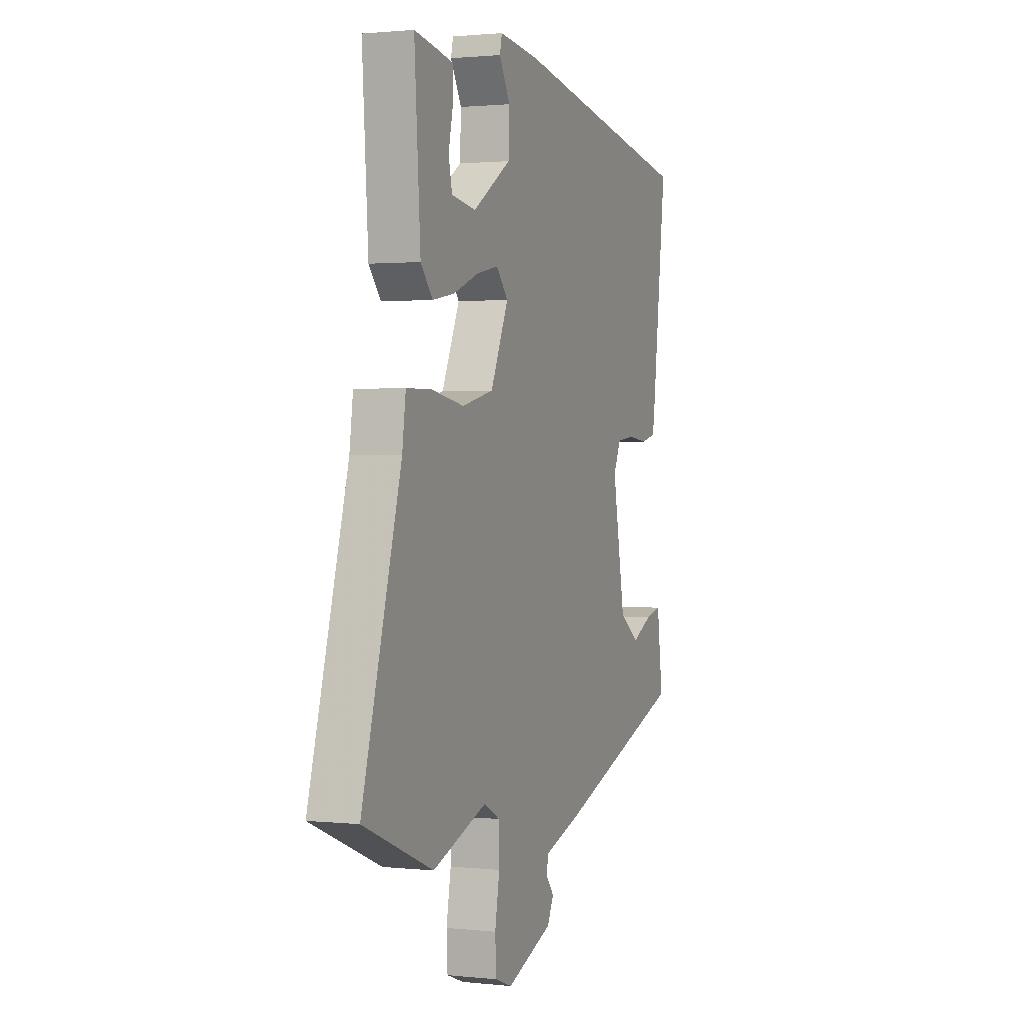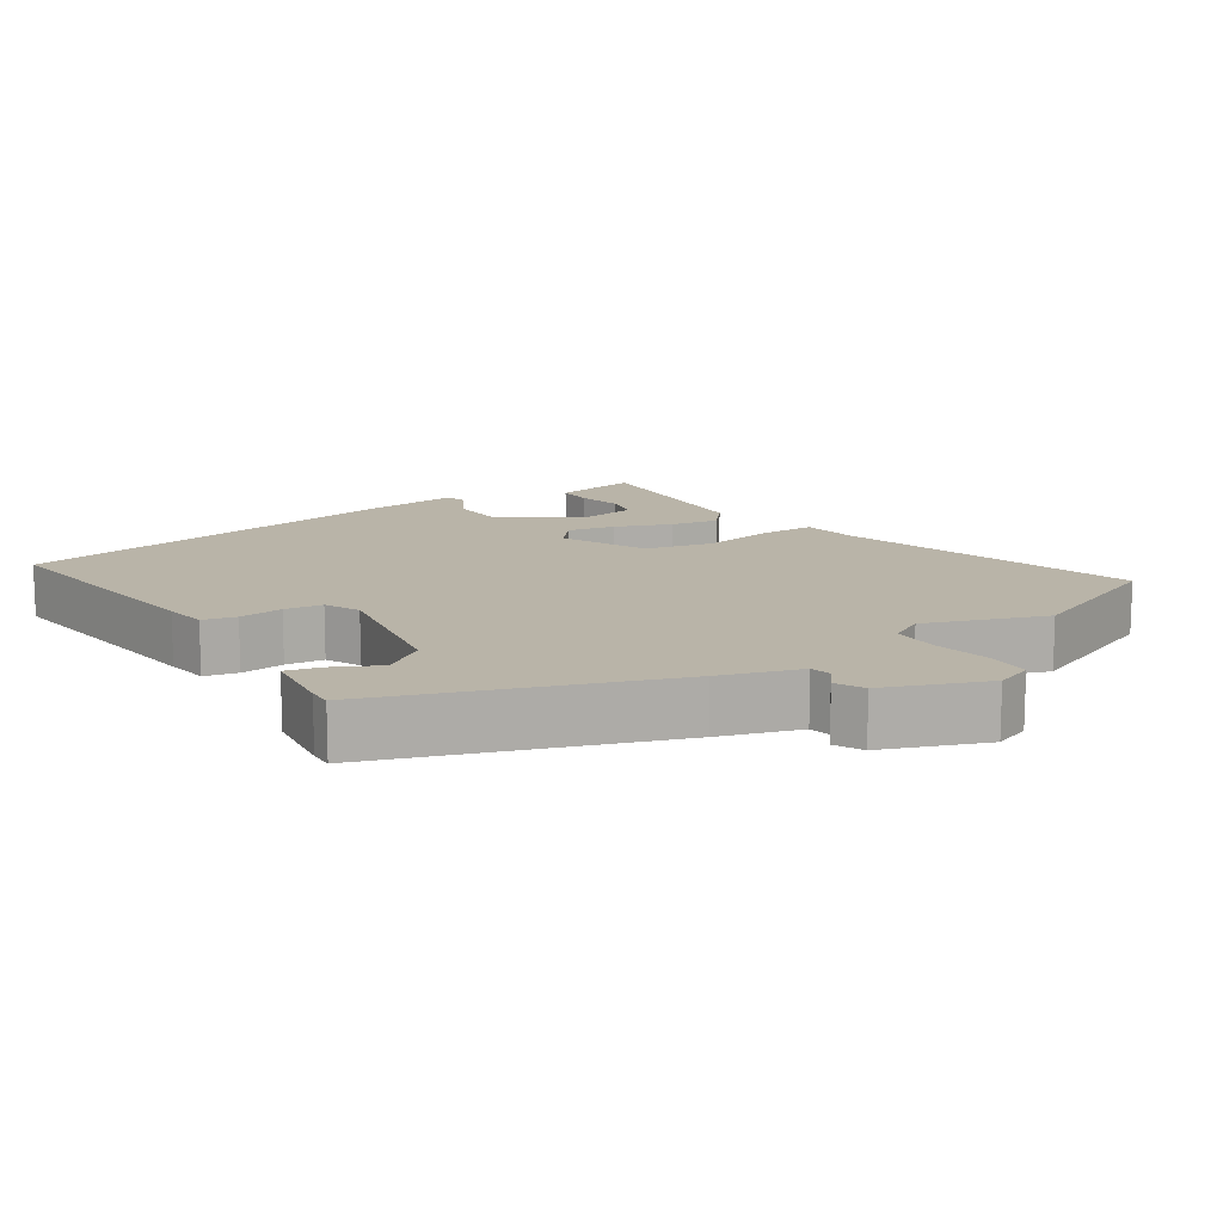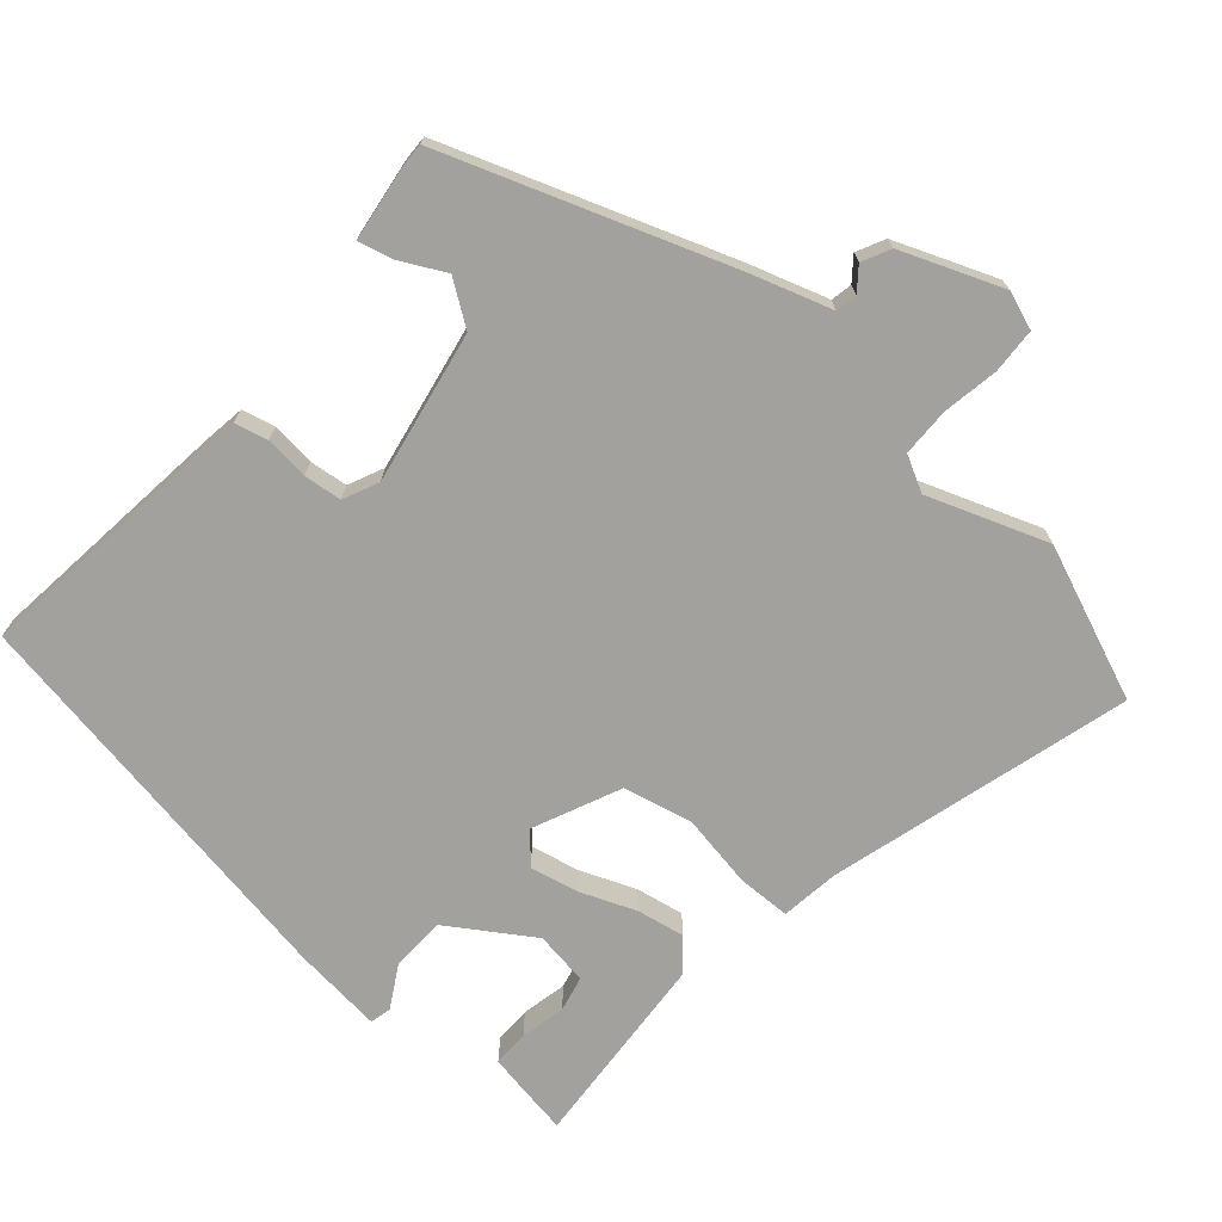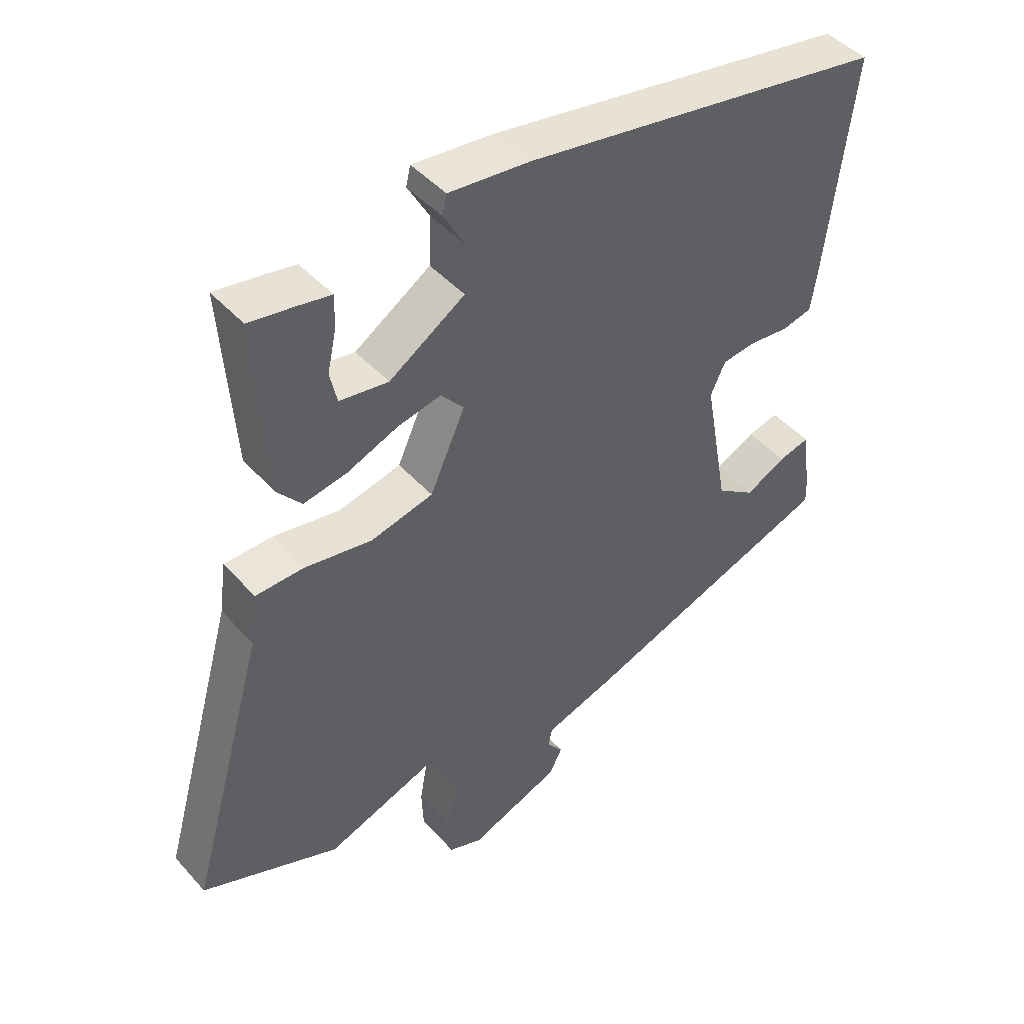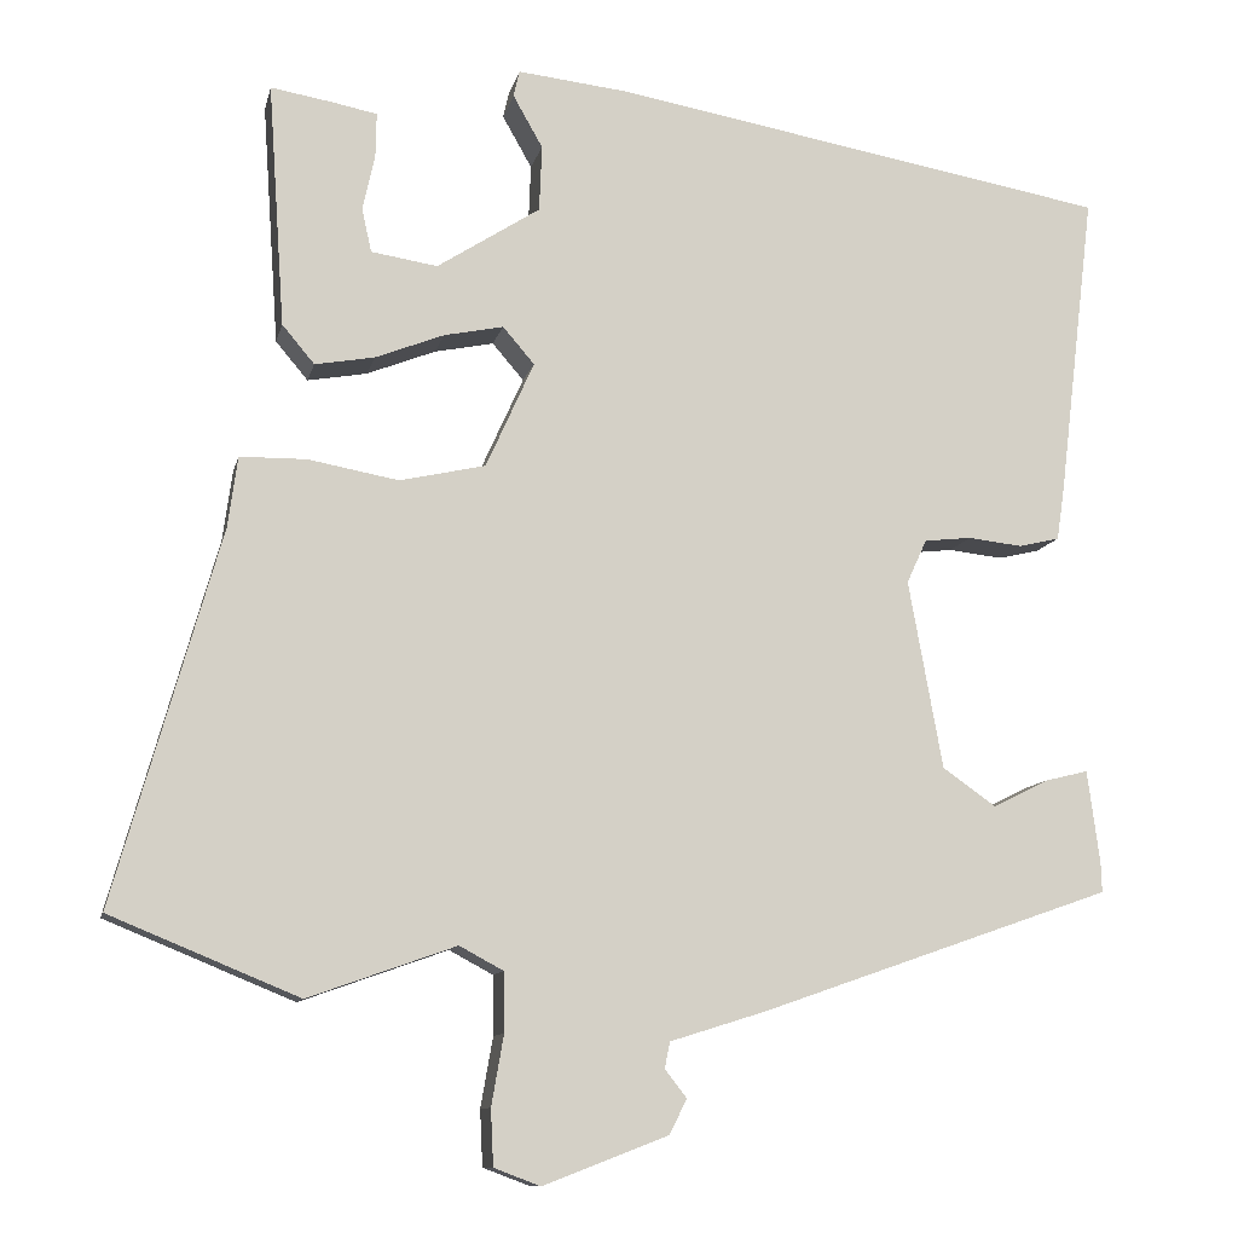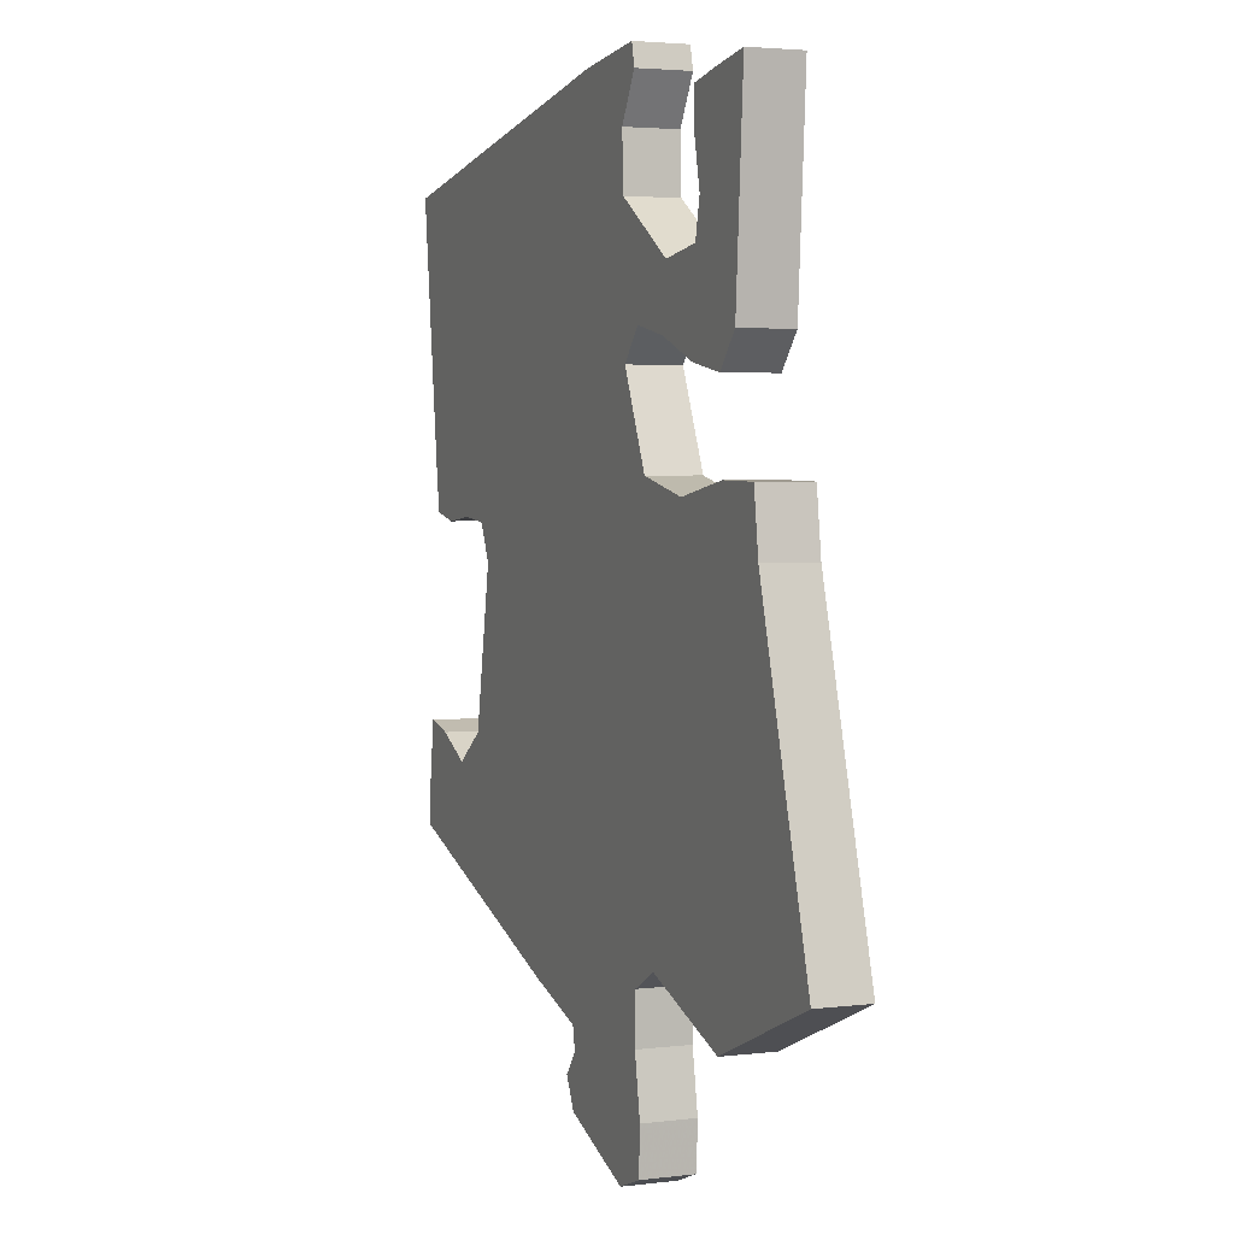
<metadata>
{"format":"obj","ext":"obj","renderer":"f3d","projection":"perspective","resolution":1024,"background":"white","views":[{"elev":1.4,"azim":-68.6,"up":"+Z"},{"elev":13.2,"azim":146.7,"up":"+Y"},{"elev":-72.1,"azim":139.3,"up":"+Y"},{"elev":45.5,"azim":-38.9,"up":"+Z"},{"elev":-10.6,"azim":-12.3,"up":"+Z"},{"elev":3.3,"azim":-112.6,"up":"+Z"}]}
</metadata>
<code>
v 0.504 0.07 0.428
v 0.462 0.07 0.078
v 0.453 0.07 0.017
v 0.406 0.07 0.006
v 0.344 0.07 0.013
v 0.29 0.07 0.007
v 0.267 0.07 -0.043
v 0.306 0.07 -0.259
v 0.367 0.07 -0.302
v 0.431 0.07 -0.27
v 0.48 0.07 -0.258
v 0.494 0.07 -0.364
v 0.495 0.07 -0.398
v 0.094 0.07 -0.538
v -0.018 0.07 -0.573
v -0.024 0.07 -0.603
v 0.001 0.07 -0.635
v -0.019 0.07 -0.675
v -0.162 0.07 -0.73
v -0.215 0.07 -0.71
v -0.218 0.07 -0.646
v -0.204 0.07 -0.566
v -0.205 0.07 -0.498
v -0.255 0.07 -0.471
v -0.424 0.07 -0.531
v -0.64 0.07 -0.442
v -0.519 0.07 -0.015
v -0.508 0.07 0.066
v -0.432 0.07 0.067
v -0.328 0.07 0.048
v -0.23 0.07 0.07
v -0.175 0.07 0.192
v -0.211 0.07 0.234
v -0.279 0.07 0.22
v -0.358 0.07 0.189
v -0.426 0.07 0.177
v -0.463 0.07 0.221
v -0.482 0.07 0.5
v -0.411 0.07 0.488
v -0.36 0.07 0.478
v -0.361 0.07 0.427
v -0.375 0.07 0.363
v -0.364 0.07 0.313
v -0.288 0.07 0.301
v -0.17 0.07 0.377
v -0.167 0.07 0.453
v -0.201 0.07 0.513
v -0.194 0.07 0.543
v -0.067 0.07 0.529
v 0.504 0 0.428
v 0.462 0 0.078
v 0.453 0 0.017
v 0.406 0 0.006
v 0.344 0 0.013
v 0.29 0 0.007
v 0.267 0 -0.043
v 0.306 0 -0.259
v 0.367 0 -0.302
v 0.431 0 -0.27
v 0.48 0 -0.258
v 0.494 0 -0.364
v 0.495 0 -0.398
v 0.094 0 -0.538
v -0.018 0 -0.573
v -0.024 0 -0.603
v 0.001 0 -0.635
v -0.019 0 -0.675
v -0.162 0 -0.73
v -0.215 0 -0.71
v -0.218 0 -0.646
v -0.204 0 -0.566
v -0.205 0 -0.498
v -0.255 0 -0.471
v -0.424 0 -0.531
v -0.64 0 -0.442
v -0.519 0 -0.015
v -0.508 0 0.066
v -0.432 0 0.067
v -0.328 0 0.048
v -0.23 0 0.07
v -0.175 0 0.192
v -0.211 0 0.234
v -0.279 0 0.22
v -0.358 0 0.189
v -0.426 0 0.177
v -0.463 0 0.221
v -0.482 0 0.5
v -0.411 0 0.488
v -0.36 0 0.478
v -0.361 0 0.427
v -0.375 0 0.363
v -0.364 0 0.313
v -0.288 0 0.301
v -0.17 0 0.377
v -0.167 0 0.453
v -0.201 0 0.513
v -0.194 0 0.543
v -0.067 0 0.529
f 3 4 5
f 2 3 5
f 1 2 5
f 49 1 5
f 48 49 5
f 47 48 5
f 46 47 5
f 45 46 5 6
f 44 45 6 7
f 40 41 42
f 39 40 42
f 38 39 42
f 37 38 42
f 36 37 42
f 36 42 43
f 36 43 44
f 35 36 44
f 34 35 44
f 27 28 29 30
f 27 30 31
f 26 27 31
f 25 26 31
f 24 25 31
f 23 24 31 32
f 20 21 22
f 19 20 22
f 18 19 22
f 17 18 22
f 16 17 22
f 22 23 32
f 16 22 32
f 15 16 32
f 13 14 15
f 12 13 15
f 11 12 15
f 10 11 15
f 9 10 15
f 8 9 15
f 7 8 15 32
f 33 34 44
f 33 44 7
f 7 32 33
f 54 53 52
f 54 52 51
f 54 51 50
f 54 50 98
f 54 98 97
f 54 97 96
f 54 96 95
f 55 54 95 94
f 56 55 94 93
f 91 90 89
f 91 89 88
f 91 88 87
f 91 87 86
f 91 86 85
f 92 91 85
f 93 92 85
f 93 85 84
f 93 84 83
f 79 78 77 76
f 80 79 76
f 80 76 75
f 80 75 74
f 80 74 73
f 81 80 73 72
f 71 70 69
f 71 69 68
f 71 68 67
f 71 67 66
f 71 66 65
f 81 72 71
f 81 71 65
f 81 65 64
f 64 63 62
f 64 62 61
f 64 61 60
f 64 60 59
f 64 59 58
f 64 58 57
f 81 64 57 56
f 93 83 82
f 56 93 82
f 82 81 56
f 1 50 51 2
f 2 51 52 3
f 3 52 53 4
f 4 53 54 5
f 5 54 55 6
f 6 55 56 7
f 7 56 57 8
f 8 57 58 9
f 9 58 59 10
f 10 59 60 11
f 11 60 61 12
f 12 61 62 13
f 13 62 63 14
f 14 63 64 15
f 15 64 65 16
f 16 65 66 17
f 17 66 67 18
f 18 67 68 19
f 19 68 69 20
f 20 69 70 21
f 21 70 71 22
f 22 71 72 23
f 23 72 73 24
f 24 73 74 25
f 25 74 75 26
f 26 75 76 27
f 27 76 77 28
f 28 77 78 29
f 29 78 79 30
f 30 79 80 31
f 31 80 81 32
f 32 81 82 33
f 33 82 83 34
f 34 83 84 35
f 35 84 85 36
f 36 85 86 37
f 37 86 87 38
f 38 87 88 39
f 39 88 89 40
f 40 89 90 41
f 41 90 91 42
f 42 91 92 43
f 43 92 93 44
f 44 93 94 45
f 45 94 95 46
f 46 95 96 47
f 47 96 97 48
f 48 97 98 49
f 49 98 50 1

</code>
